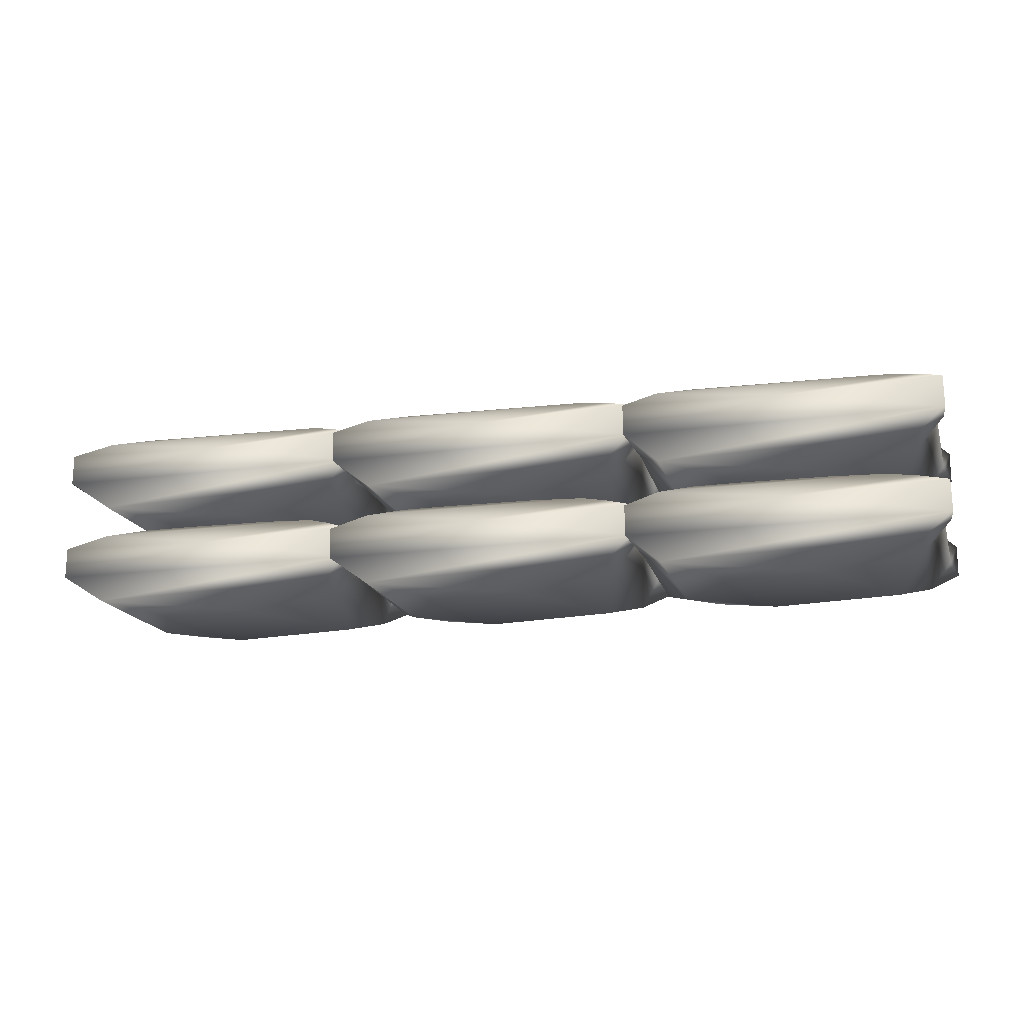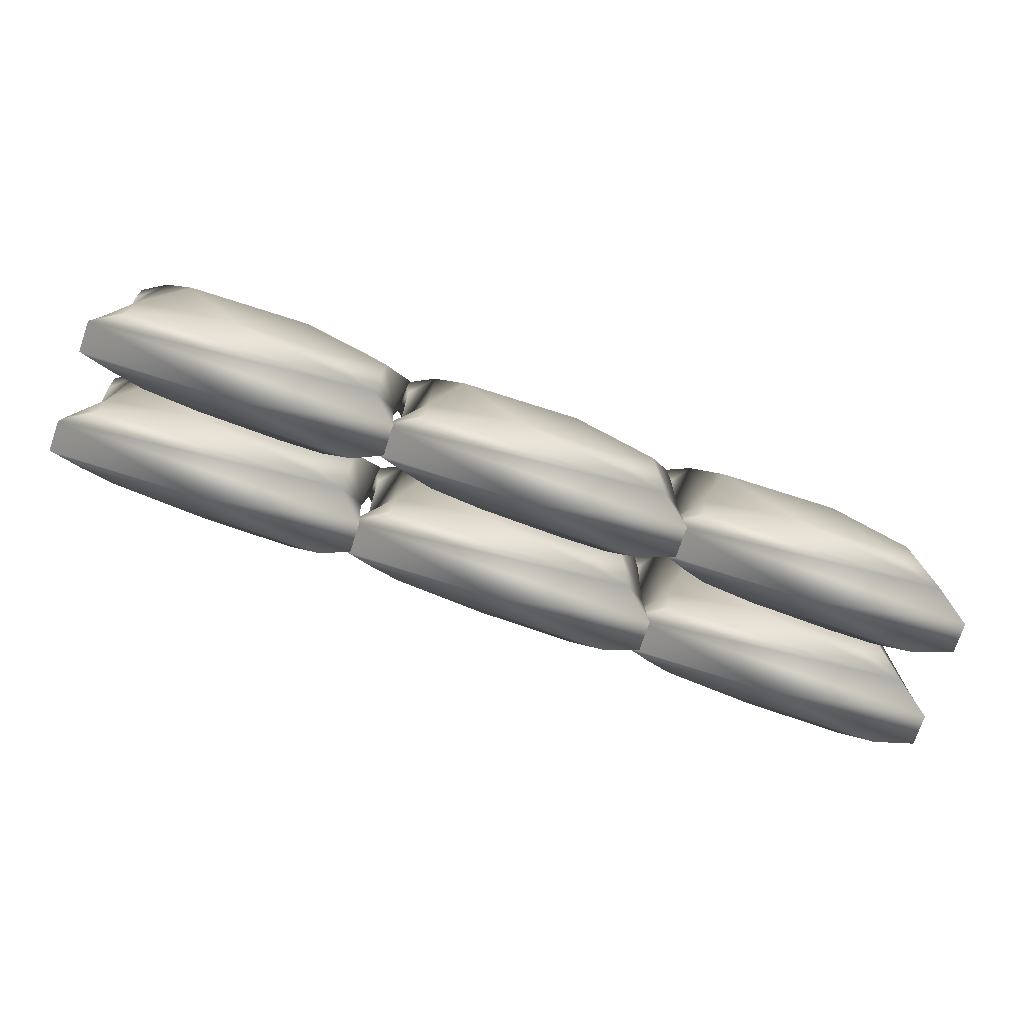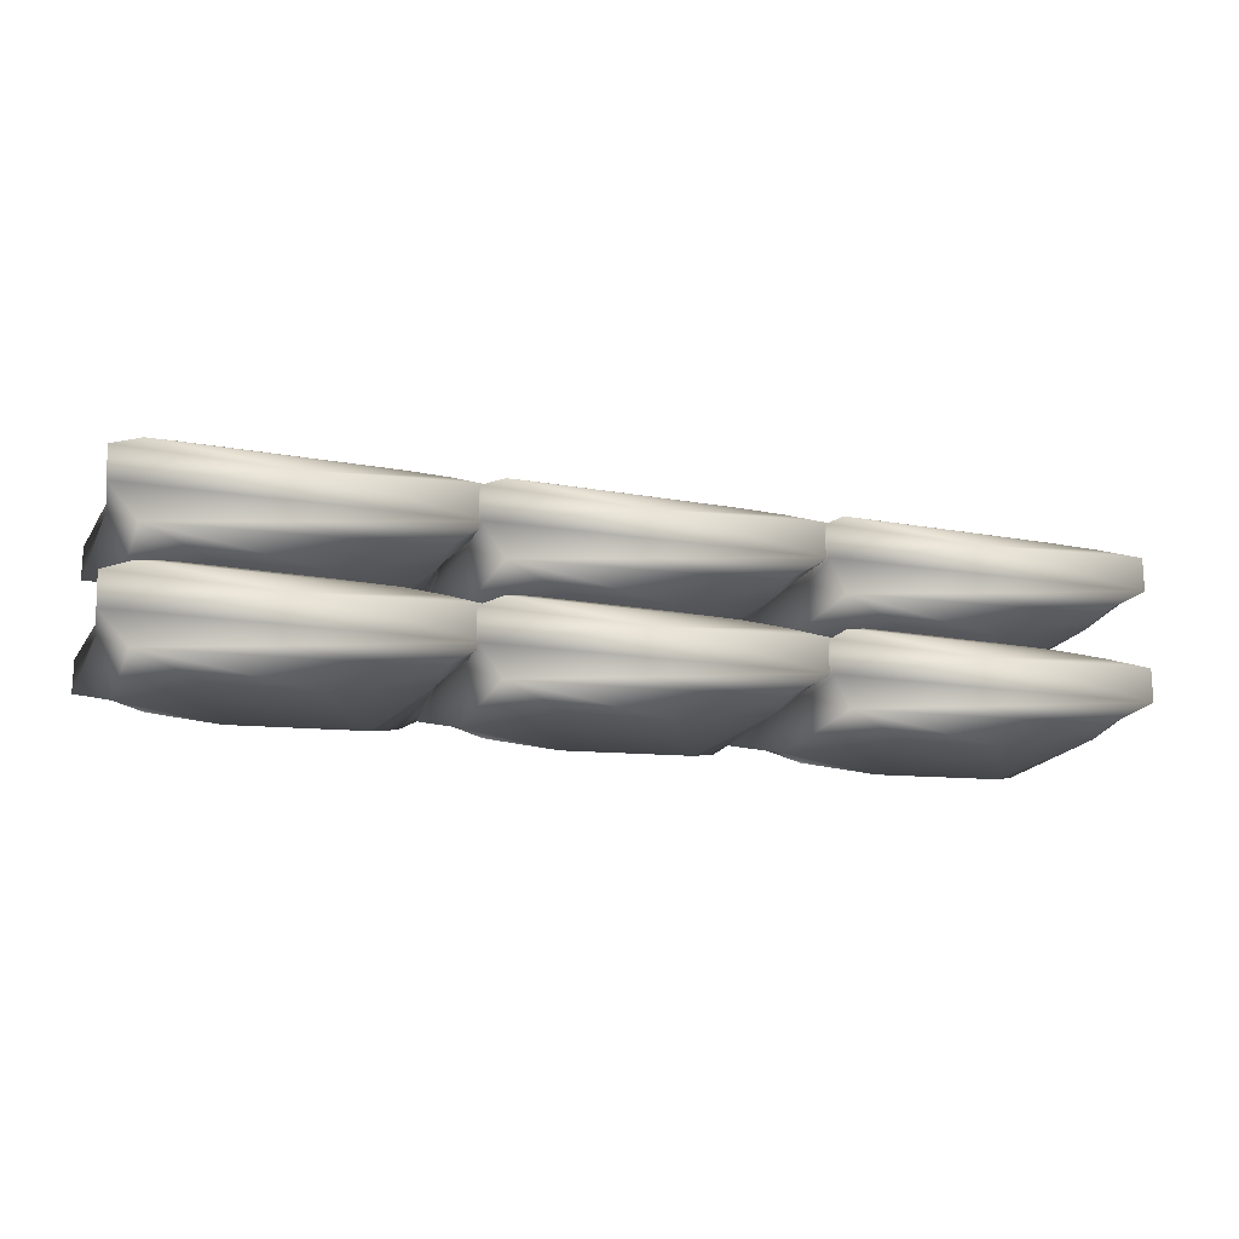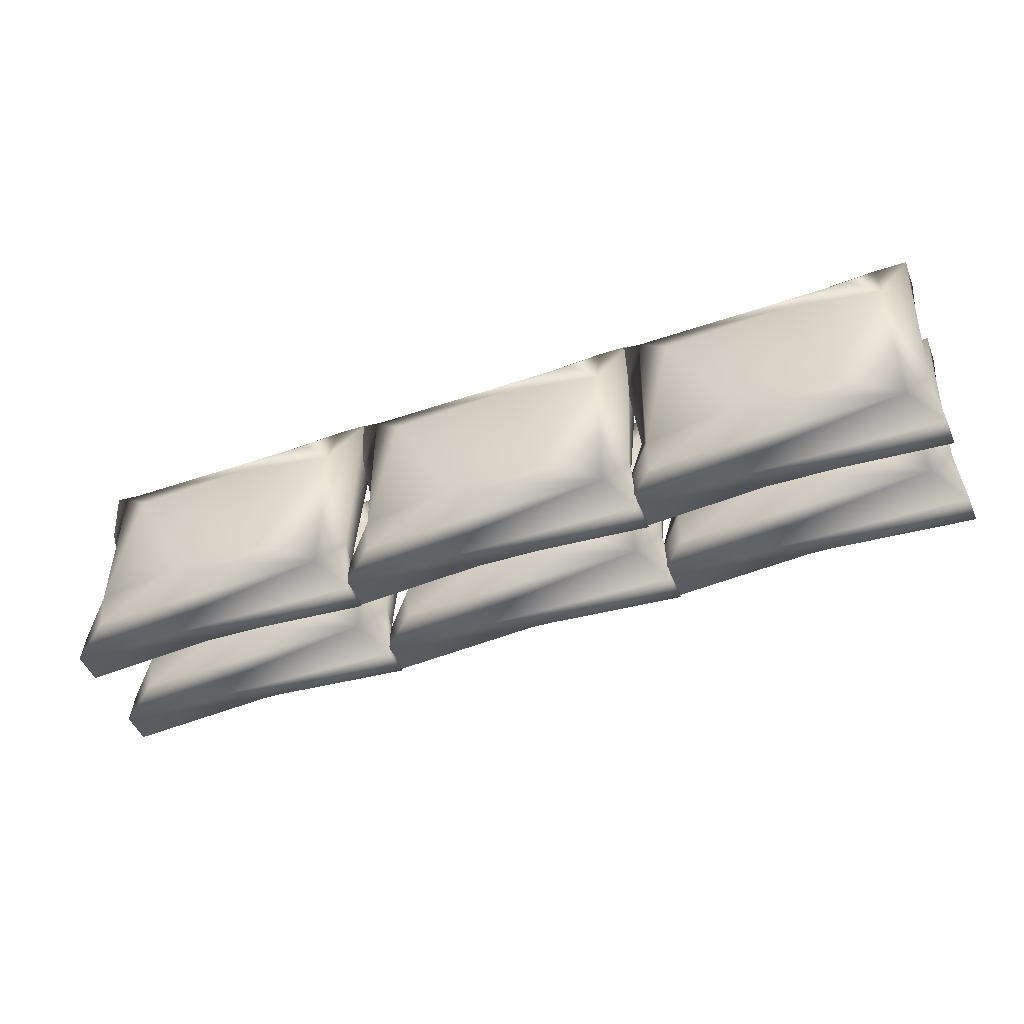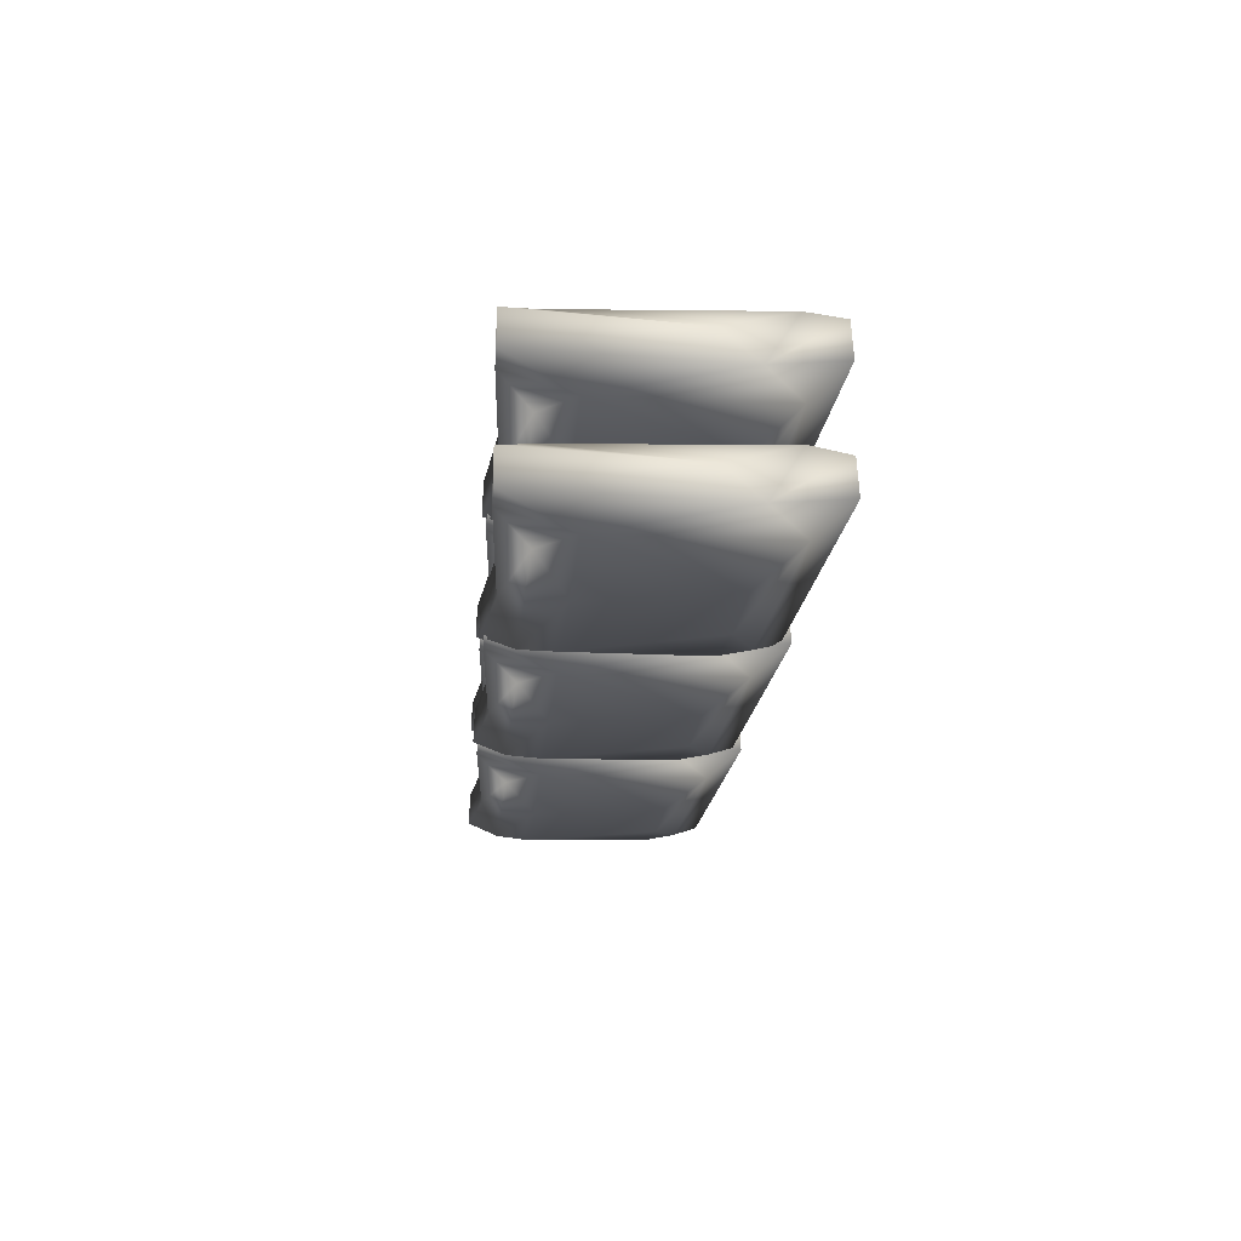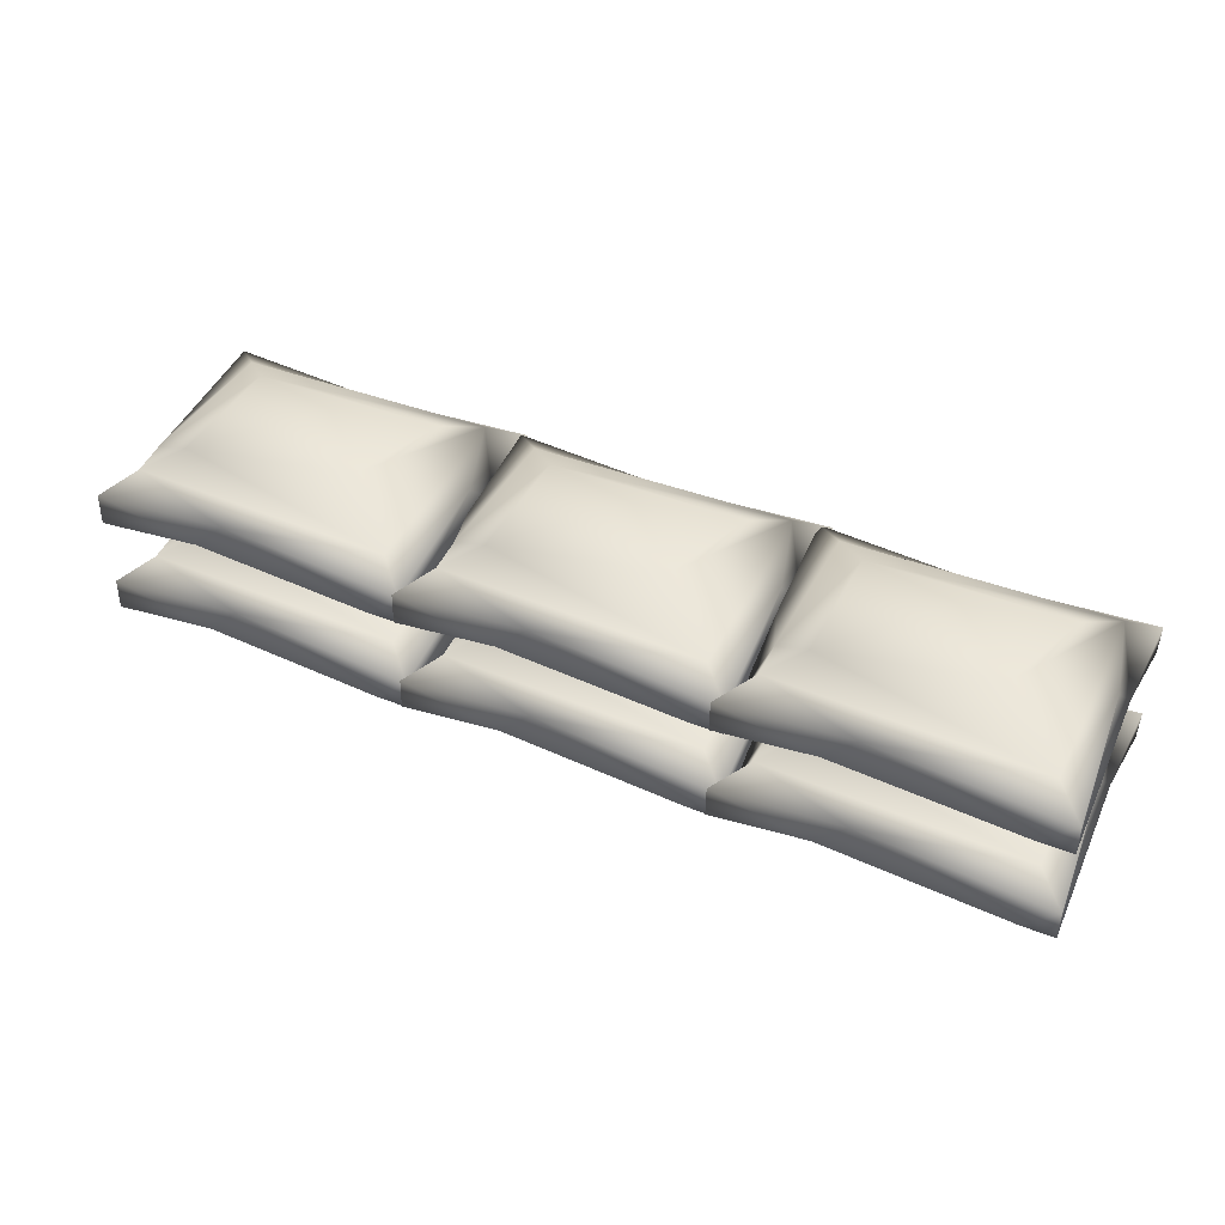
<metadata>
{"format":"obj","ext":"obj","renderer":"f3d","projection":"perspective","resolution":1024,"background":"white","views":[{"elev":-16.7,"azim":-164.6,"up":"+Y"},{"elev":-75.9,"azim":-19.6,"up":"+Z"},{"elev":-17.8,"azim":162.7,"up":"+Y"},{"elev":-47.1,"azim":21.1,"up":"+Z"},{"elev":-19.8,"azim":85.4,"up":"+Y"},{"elev":42.9,"azim":25.7,"up":"+Y"}]}
</metadata>
<code>
v  -1.574 -0.0057 1.343
v  -1.582 -0.0187 -0.6298
v  -1.186 -0.1499 0.9444
v  0.8122 1.089 0.5388
v  -1.167 1.061 0.9653
v  1.6 0.7771 1.306
v  0.0047 1.166 -0.2406
v  -1.192 1.005 -0.6197
v  -0.4069 -0.2013 -0.6487
v  -1.591 0.0623 -1.017
v  1.57 -0.0359 -1.068
v  0.786 -0.2084 -0.6584
v  -1.587 0.8312 -1
v  1.574 0.8687 -1.057
v  -0.0097 0.6282 -1.24
v  -1.952 0.6478 -1.357
v  1.784 0.5744 -0.2823
v  1.865 0.1795 -0.6599
v  1.581 -0.0399 0.9145
v  1.196 -0.0369 1.307
v  1.565 0.1981 1.666
v  -0.7653 0.2347 1.566
v  -1.823 0.6698 0.199
v  -1.55 0.9562 0.9659
v  -1.928 0.6415 1.703
v  -0.3692 0.6217 1.546
v  -1.557 0.899 1.358
v  0.4028 -0.2091 0.9278
v  1.188 1.029 -0.6587
v  -1.926 0.2645 -0.9522
v  -1.96 0.2556 -1.343
v  1.96 0.2014 1.665
v  1.959 0.5943 1.667
v  -1.854 0.2288 0.9335
v  1.925 0.2197 -1.443
v  1.936 0.6147 -1.418
v  -1.928 0.2461 1.716
o Box005
g Box005
f 1 2 3
f 4 5 6
f 7 8 5
f 9 10 11 12
f 13 14 15 16
f 14 17 18
f 11 19 12
f 20 21 22 1
f 23 24 13 16
f 25 26 27
f 12 19 28
f 3 2 9 28
f 29 8 7
f 4 6 14 29
f 23 16 30
f 16 15 31 30
f 22 21 26
f 32 18 17 33
f 34 25 27 24
f 1 34 23 2
f 35 31 15 36
f 14 18 36 15
f 6 27 26 33
f 33 26 21 32
f 4 7 5
f 29 7 4
f 1 3 28 20
f 23 30 2
f 31 11 10
f 34 37 25
f 25 37 22 26
f 24 23 34
f 24 5 8 13
f 27 6 5 24
f 19 11 18 32
f 11 31 35 18
f 17 14 6 33
f 19 21 20 28
f 18 35 36
f 12 28 9
f 1 22 37 34
f 31 10 30
f 8 29 14 13
f 10 9 2
f 10 2 30
f 21 19 32
v  2.168 -0.0057 1.343
v  2.16 -0.0187 -0.6298
v  2.556 -0.1499 0.9444
v  4.554 1.089 0.5388
v  2.575 1.061 0.9653
v  5.342 0.7771 1.306
v  3.747 1.166 -0.2406
v  2.55 1.005 -0.6197
v  3.335 -0.2013 -0.6487
v  2.151 0.0623 -1.017
v  5.312 -0.0359 -1.068
v  4.528 -0.2084 -0.6584
v  2.156 0.8312 -1
v  5.316 0.8687 -1.057
v  3.732 0.6282 -1.24
v  1.79 0.6478 -1.357
v  5.527 0.5744 -0.2823
v  5.607 0.1795 -0.6599
v  5.323 -0.0399 0.9145
v  4.938 -0.0369 1.307
v  5.307 0.1981 1.666
v  2.977 0.2347 1.566
v  1.919 0.6698 0.199
v  2.192 0.9562 0.9659
v  1.814 0.6415 1.703
v  3.373 0.6217 1.546
v  2.185 0.899 1.358
v  4.145 -0.2091 0.9278
v  4.931 1.029 -0.6587
v  1.816 0.2645 -0.9522
v  1.782 0.2556 -1.343
v  5.702 0.2014 1.665
v  5.701 0.5943 1.667
v  1.888 0.2288 0.9335
v  5.667 0.2197 -1.443
v  5.678 0.6147 -1.418
v  1.814 0.2461 1.716
o Box008
g Box008
f 38 39 40
f 41 42 43
f 44 45 42
f 46 47 48 49
f 50 51 52 53
f 51 54 55
f 48 56 49
f 57 58 59 38
f 60 61 50 53
f 62 63 64
f 49 56 65
f 40 39 46 65
f 66 45 44
f 41 43 51 66
f 60 53 67
f 53 52 68 67
f 59 58 63
f 69 55 54 70
f 71 62 64 61
f 38 71 60 39
f 72 68 52 73
f 51 55 73 52
f 43 64 63 70
f 70 63 58 69
f 41 44 42
f 66 44 41
f 38 40 65 57
f 60 67 39
f 68 48 47
f 71 74 62
f 62 74 59 63
f 61 60 71
f 61 42 45 50
f 64 43 42 61
f 56 48 55 69
f 48 68 72 55
f 54 51 43 70
f 56 58 57 65
f 55 72 73
f 49 65 46
f 38 59 74 71
f 68 47 67
f 45 66 51 50
f 47 46 39
f 47 39 67
f 58 56 69
v  -5.412 -0.0057 1.343
v  -5.42 -0.0187 -0.6298
v  -5.024 -0.1499 0.9444
v  -3.026 1.089 0.5388
v  -5.005 1.061 0.9653
v  -2.238 0.7771 1.306
v  -3.834 1.166 -0.2406
v  -5.03 1.005 -0.6197
v  -4.245 -0.2013 -0.6487
v  -5.429 0.0623 -1.017
v  -2.268 -0.0359 -1.068
v  -3.052 -0.2084 -0.6584
v  -5.425 0.8312 -1
v  -2.264 0.8687 -1.057
v  -3.848 0.6282 -1.24
v  -5.79 0.6478 -1.357
v  -2.054 0.5744 -0.2823
v  -1.973 0.1795 -0.6599
v  -2.257 -0.0399 0.9145
v  -2.643 -0.0369 1.307
v  -2.274 0.1981 1.666
v  -4.604 0.2347 1.566
v  -5.662 0.6698 0.199
v  -5.388 0.9562 0.9659
v  -5.767 0.6415 1.703
v  -4.207 0.6217 1.546
v  -5.396 0.899 1.358
v  -3.436 -0.2091 0.9278
v  -2.65 1.029 -0.6587
v  -5.764 0.2645 -0.9522
v  -5.798 0.2556 -1.343
v  -1.879 0.2014 1.665
v  -1.879 0.5943 1.667
v  -5.692 0.2288 0.9335
v  -1.914 0.2197 -1.443
v  -1.903 0.6147 -1.418
v  -5.767 0.2461 1.716
o Box011
g Box011
f 75 76 77
f 78 79 80
f 81 82 79
f 83 84 85 86
f 87 88 89 90
f 88 91 92
f 85 93 86
f 94 95 96 75
f 97 98 87 90
f 99 100 101
f 86 93 102
f 77 76 83 102
f 103 82 81
f 78 80 88 103
f 97 90 104
f 90 89 105 104
f 96 95 100
f 106 92 91 107
f 108 99 101 98
f 75 108 97 76
f 109 105 89 110
f 88 92 110 89
f 80 101 100 107
f 107 100 95 106
f 78 81 79
f 103 81 78
f 75 77 102 94
f 97 104 76
f 105 85 84
f 108 111 99
f 99 111 96 100
f 98 97 108
f 98 79 82 87
f 101 80 79 98
f 93 85 92 106
f 85 105 109 92
f 91 88 80 107
f 93 95 94 102
f 92 109 110
f 86 102 83
f 75 96 111 108
f 105 84 104
f 82 103 88 87
f 84 83 76
f 84 76 104
f 95 93 106
v  -1.574 1.297 1.343
v  -1.582 1.284 -0.6298
v  -1.186 1.152 0.9444
v  0.8122 2.391 0.5388
v  -1.167 2.363 0.9653
v  1.6 2.079 1.306
v  0.0047 2.468 -0.2406
v  -1.192 2.307 -0.6197
v  -0.4069 1.101 -0.6487
v  -1.591 1.365 -1.017
v  1.57 1.266 -1.068
v  0.786 1.094 -0.6584
v  -1.587 2.134 -1
v  1.574 2.171 -1.057
v  -0.0097 1.931 -1.24
v  -1.952 1.95 -1.357
v  1.784 1.877 -0.2823
v  1.865 1.482 -0.6599
v  1.581 1.262 0.9145
v  1.196 1.265 1.307
v  1.565 1.5 1.666
v  -0.7653 1.537 1.566
v  -1.823 1.972 0.199
v  -1.55 2.259 0.9659
v  -1.928 1.944 1.703
v  -0.3692 1.924 1.546
v  -1.557 2.201 1.358
v  0.4028 1.093 0.9278
v  1.188 2.332 -0.6587
v  -1.926 1.567 -0.9522
v  -1.96 1.558 -1.343
v  1.96 1.504 1.665
v  1.959 1.897 1.667
v  -1.854 1.531 0.9335
v  1.925 1.522 -1.443
v  1.936 1.917 -1.418
v  -1.928 1.548 1.716
o Box019
g Box019
f 112 113 114
f 115 116 117
f 118 119 116
f 120 121 122 123
f 124 125 126 127
f 125 128 129
f 122 130 123
f 131 132 133 112
f 134 135 124 127
f 136 137 138
f 123 130 139
f 114 113 120 139
f 140 119 118
f 115 117 125 140
f 134 127 141
f 127 126 142 141
f 133 132 137
f 143 129 128 144
f 145 136 138 135
f 112 145 134 113
f 146 142 126 147
f 125 129 147 126
f 117 138 137 144
f 144 137 132 143
f 115 118 116
f 140 118 115
f 112 114 139 131
f 134 141 113
f 142 122 121
f 145 148 136
f 136 148 133 137
f 135 134 145
f 135 116 119 124
f 138 117 116 135
f 130 122 129 143
f 122 142 146 129
f 128 125 117 144
f 130 132 131 139
f 129 146 147
f 123 139 120
f 112 133 148 145
f 142 121 141
f 119 140 125 124
f 121 120 113
f 121 113 141
f 132 130 143
v  2.168 1.297 1.343
v  2.16 1.284 -0.6298
v  2.556 1.152 0.9444
v  4.554 2.391 0.5388
v  2.575 2.363 0.9653
v  5.342 2.079 1.306
v  3.747 2.468 -0.2406
v  2.55 2.307 -0.6197
v  3.335 1.101 -0.6487
v  2.151 1.365 -1.017
v  5.312 1.266 -1.068
v  4.528 1.094 -0.6584
v  2.156 2.134 -1
v  5.316 2.171 -1.057
v  3.732 1.931 -1.24
v  1.79 1.95 -1.357
v  5.527 1.877 -0.2823
v  5.607 1.482 -0.6599
v  5.323 1.262 0.9145
v  4.938 1.265 1.307
v  5.307 1.5 1.666
v  2.977 1.537 1.566
v  1.919 1.972 0.199
v  2.192 2.259 0.9659
v  1.814 1.944 1.703
v  3.373 1.924 1.546
v  2.185 2.201 1.358
v  4.145 1.093 0.9278
v  4.931 2.332 -0.6587
v  1.816 1.567 -0.9522
v  1.782 1.558 -1.343
v  5.702 1.504 1.665
v  5.701 1.897 1.667
v  1.888 1.531 0.9335
v  5.667 1.522 -1.443
v  5.678 1.917 -1.418
v  1.814 1.548 1.716
o Box021
g Box021
f 149 150 151
f 152 153 154
f 155 156 153
f 157 158 159 160
f 161 162 163 164
f 162 165 166
f 159 167 160
f 168 169 170 149
f 171 172 161 164
f 173 174 175
f 160 167 176
f 151 150 157 176
f 177 156 155
f 152 154 162 177
f 171 164 178
f 164 163 179 178
f 170 169 174
f 180 166 165 181
f 182 173 175 172
f 149 182 171 150
f 183 179 163 184
f 162 166 184 163
f 154 175 174 181
f 181 174 169 180
f 152 155 153
f 177 155 152
f 149 151 176 168
f 171 178 150
f 179 159 158
f 182 185 173
f 173 185 170 174
f 172 171 182
f 172 153 156 161
f 175 154 153 172
f 167 159 166 180
f 159 179 183 166
f 165 162 154 181
f 167 169 168 176
f 166 183 184
f 160 176 157
f 149 170 185 182
f 179 158 178
f 156 177 162 161
f 158 157 150
f 158 150 178
f 169 167 180
v  -5.412 1.297 1.343
v  -5.42 1.284 -0.6298
v  -5.024 1.152 0.9444
v  -3.026 2.391 0.5388
v  -5.005 2.363 0.9653
v  -2.238 2.079 1.306
v  -3.834 2.468 -0.2406
v  -5.03 2.307 -0.6197
v  -4.245 1.101 -0.6487
v  -5.429 1.365 -1.017
v  -2.268 1.266 -1.068
v  -3.052 1.094 -0.6584
v  -5.425 2.134 -1
v  -2.264 2.171 -1.057
v  -3.848 1.931 -1.24
v  -5.79 1.95 -1.357
v  -2.054 1.877 -0.2823
v  -1.973 1.482 -0.6599
v  -2.257 1.262 0.9145
v  -2.643 1.265 1.307
v  -2.274 1.5 1.666
v  -4.604 1.537 1.566
v  -5.662 1.972 0.199
v  -5.388 2.259 0.9659
v  -5.767 1.944 1.703
v  -4.207 1.924 1.546
v  -5.396 2.201 1.358
v  -3.436 1.093 0.9278
v  -2.65 2.332 -0.6587
v  -5.764 1.567 -0.9522
v  -5.798 1.558 -1.343
v  -1.879 1.504 1.665
v  -1.879 1.897 1.667
v  -5.692 1.531 0.9335
v  -1.914 1.522 -1.443
v  -1.903 1.917 -1.418
v  -5.767 1.548 1.716
o Box023
g Box023
f 186 187 188
f 189 190 191
f 192 193 190
f 194 195 196 197
f 198 199 200 201
f 199 202 203
f 196 204 197
f 205 206 207 186
f 208 209 198 201
f 210 211 212
f 197 204 213
f 188 187 194 213
f 214 193 192
f 189 191 199 214
f 208 201 215
f 201 200 216 215
f 207 206 211
f 217 203 202 218
f 219 210 212 209
f 186 219 208 187
f 220 216 200 221
f 199 203 221 200
f 191 212 211 218
f 218 211 206 217
f 189 192 190
f 214 192 189
f 186 188 213 205
f 208 215 187
f 216 196 195
f 219 222 210
f 210 222 207 211
f 209 208 219
f 209 190 193 198
f 212 191 190 209
f 204 196 203 217
f 196 216 220 203
f 202 199 191 218
f 204 206 205 213
f 203 220 221
f 197 213 194
f 186 207 222 219
f 216 195 215
f 193 214 199 198
f 195 194 187
f 195 187 215
f 206 204 217

</code>
